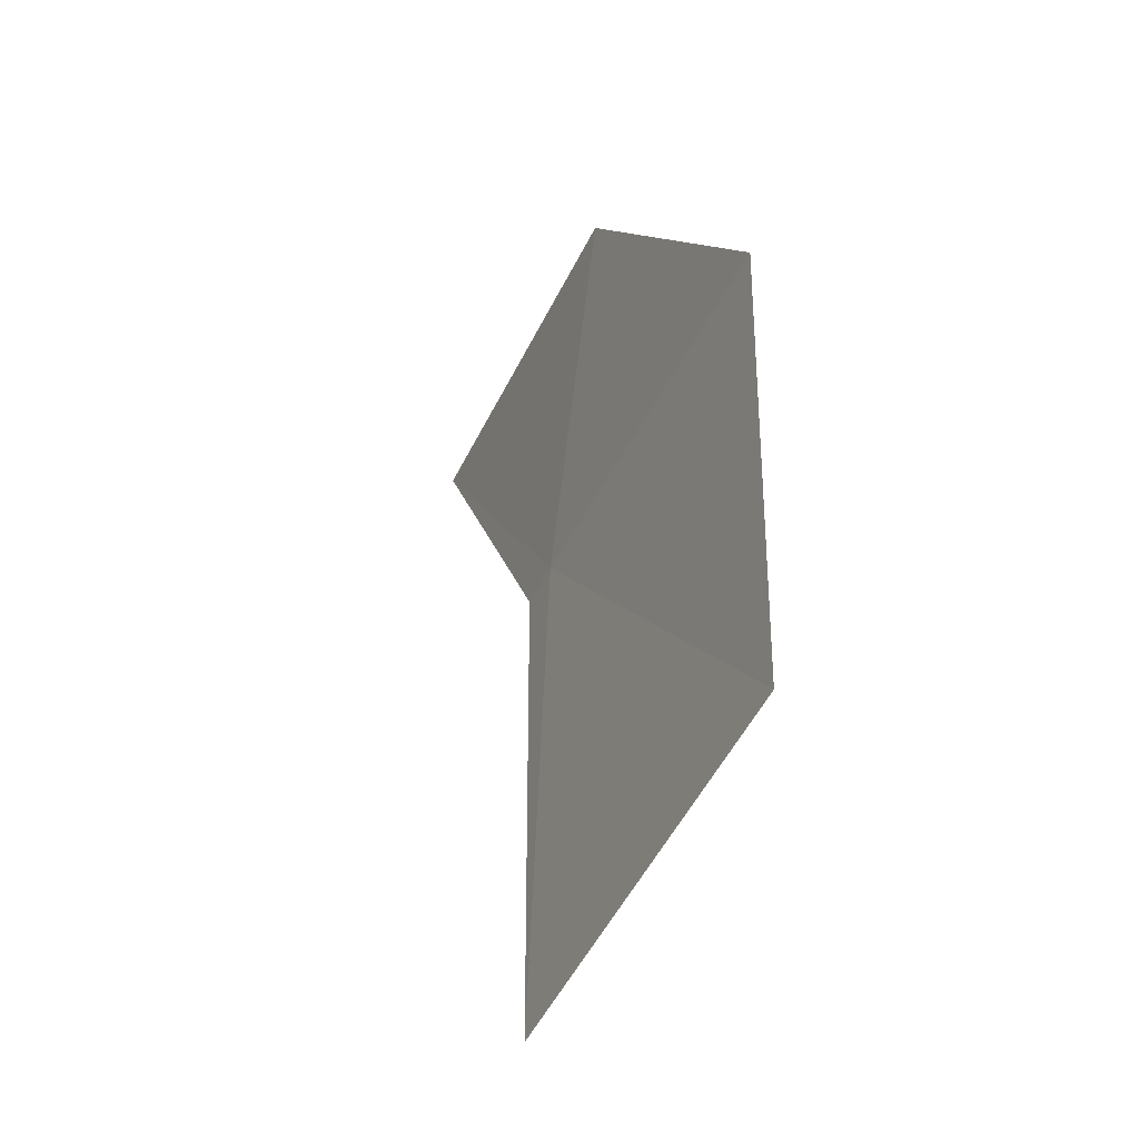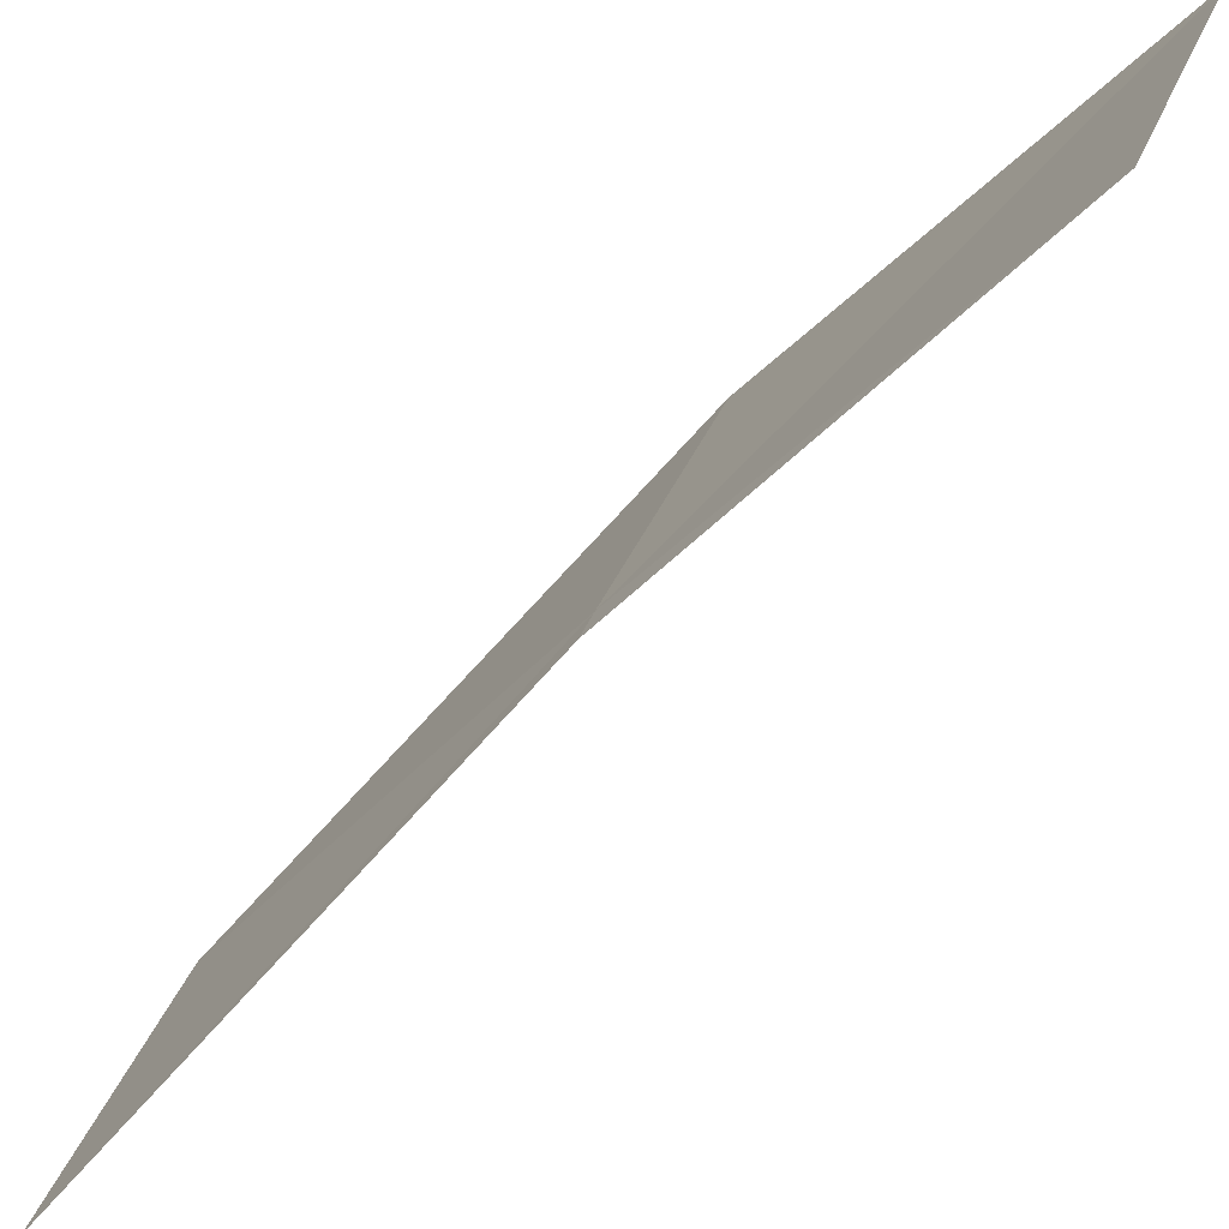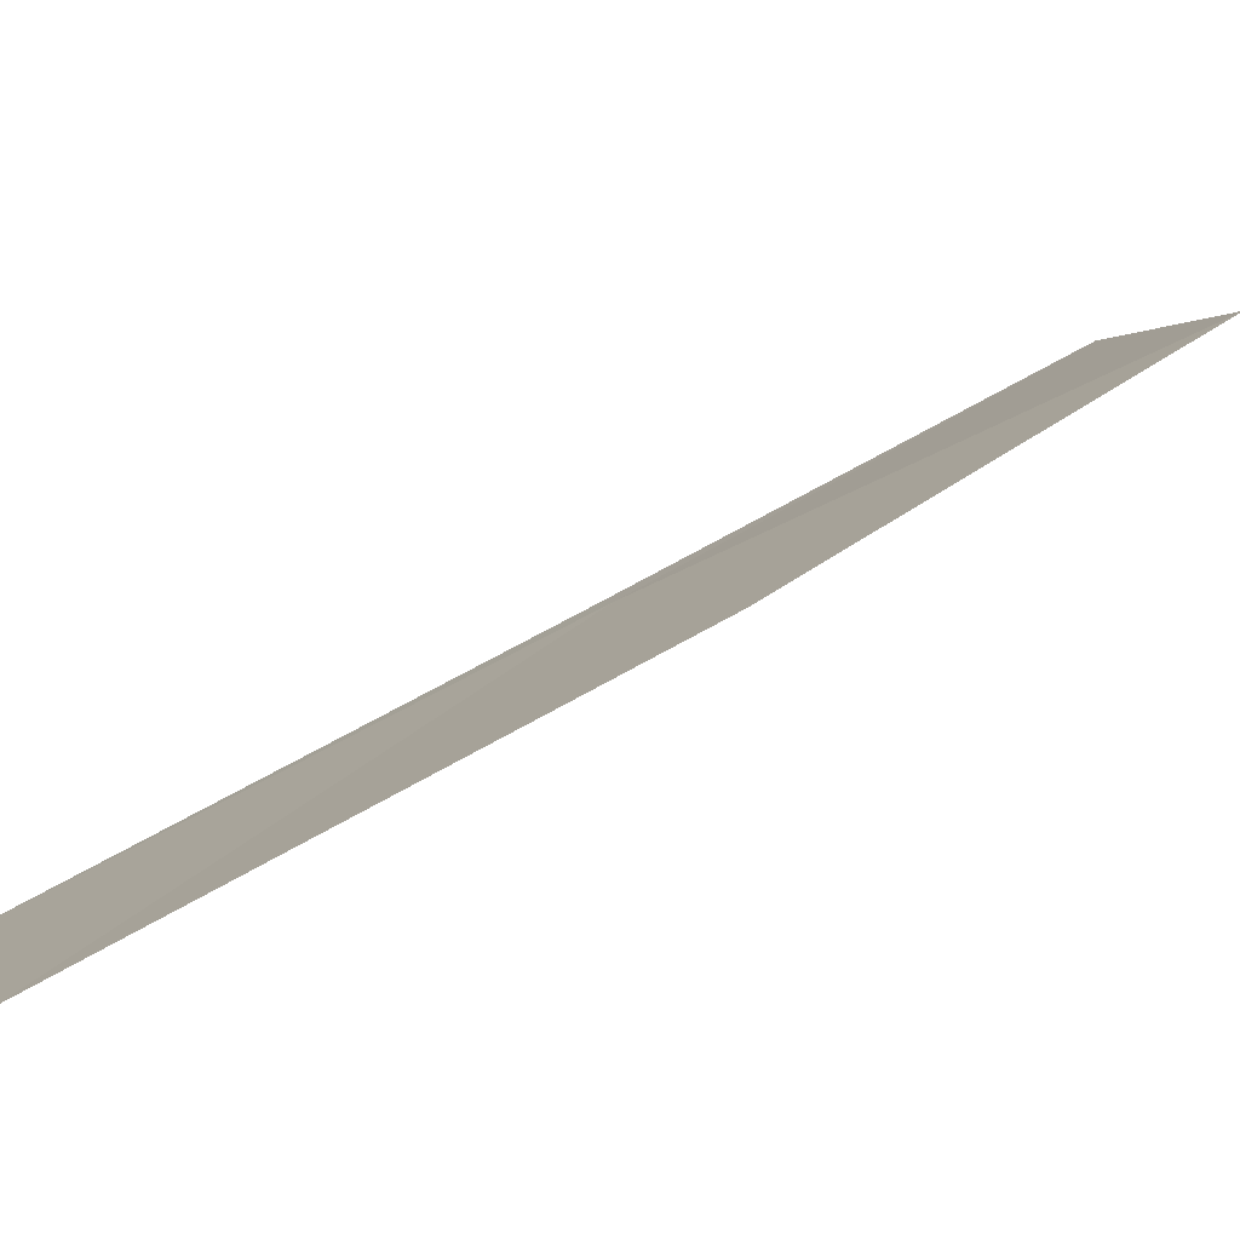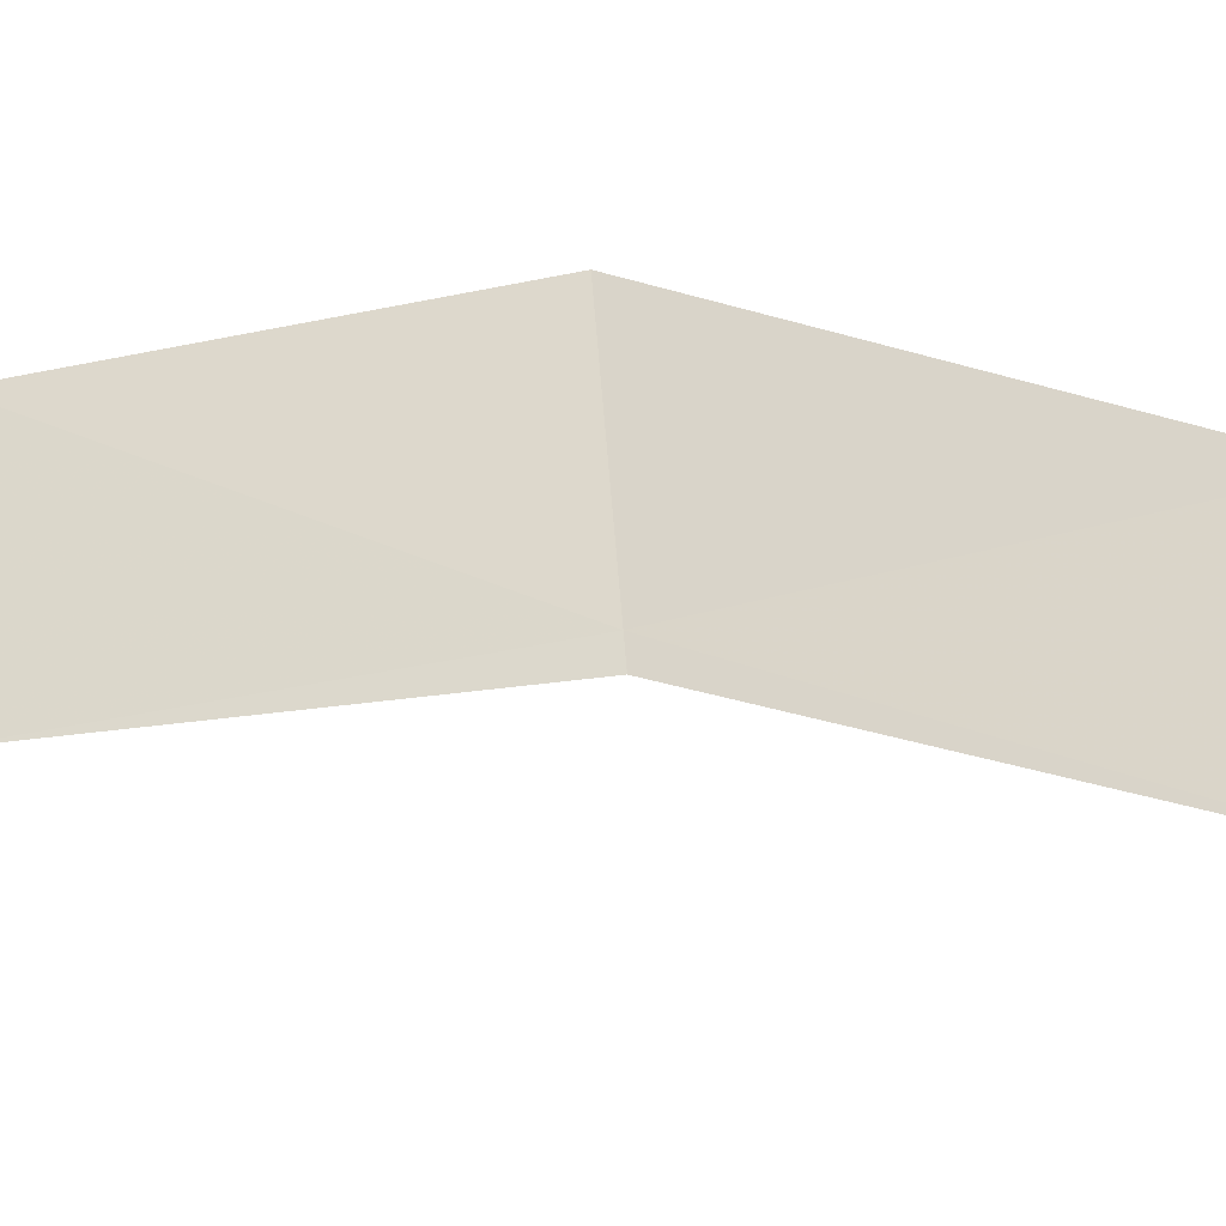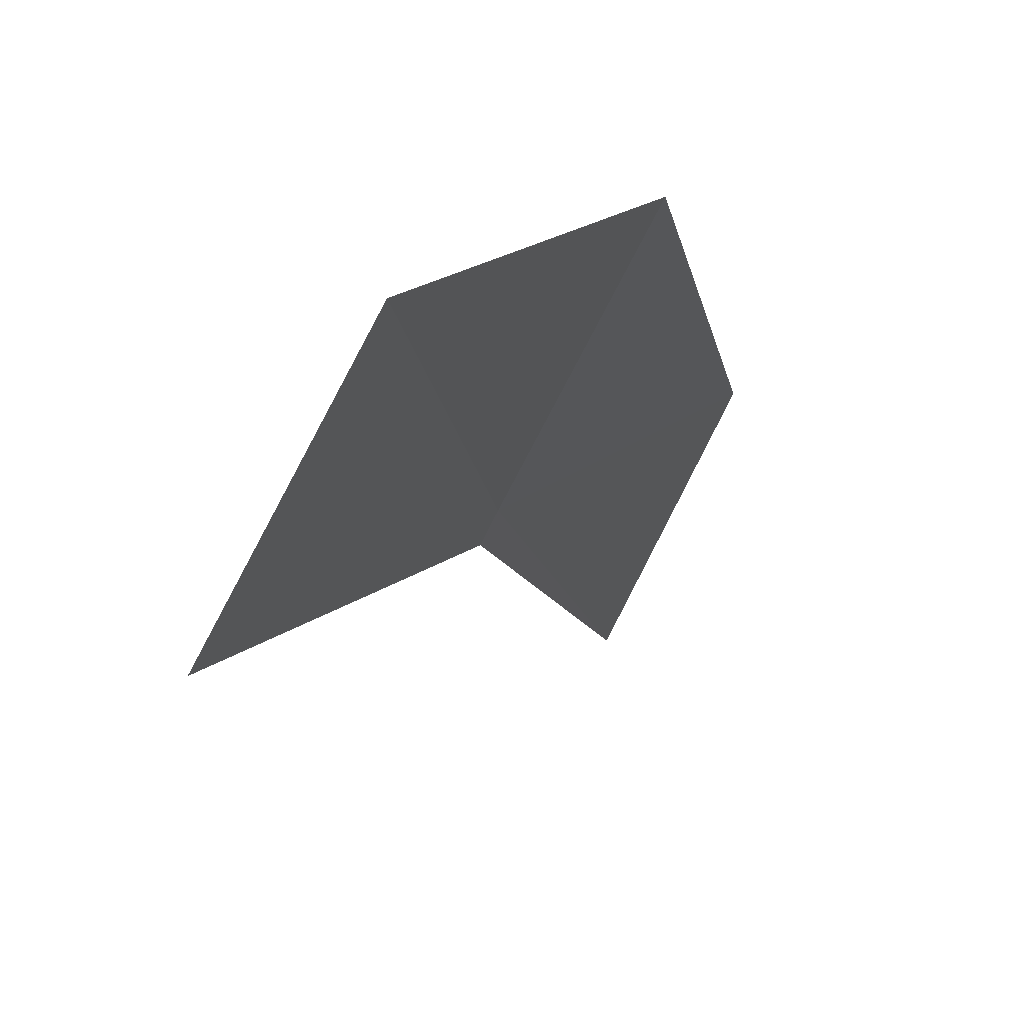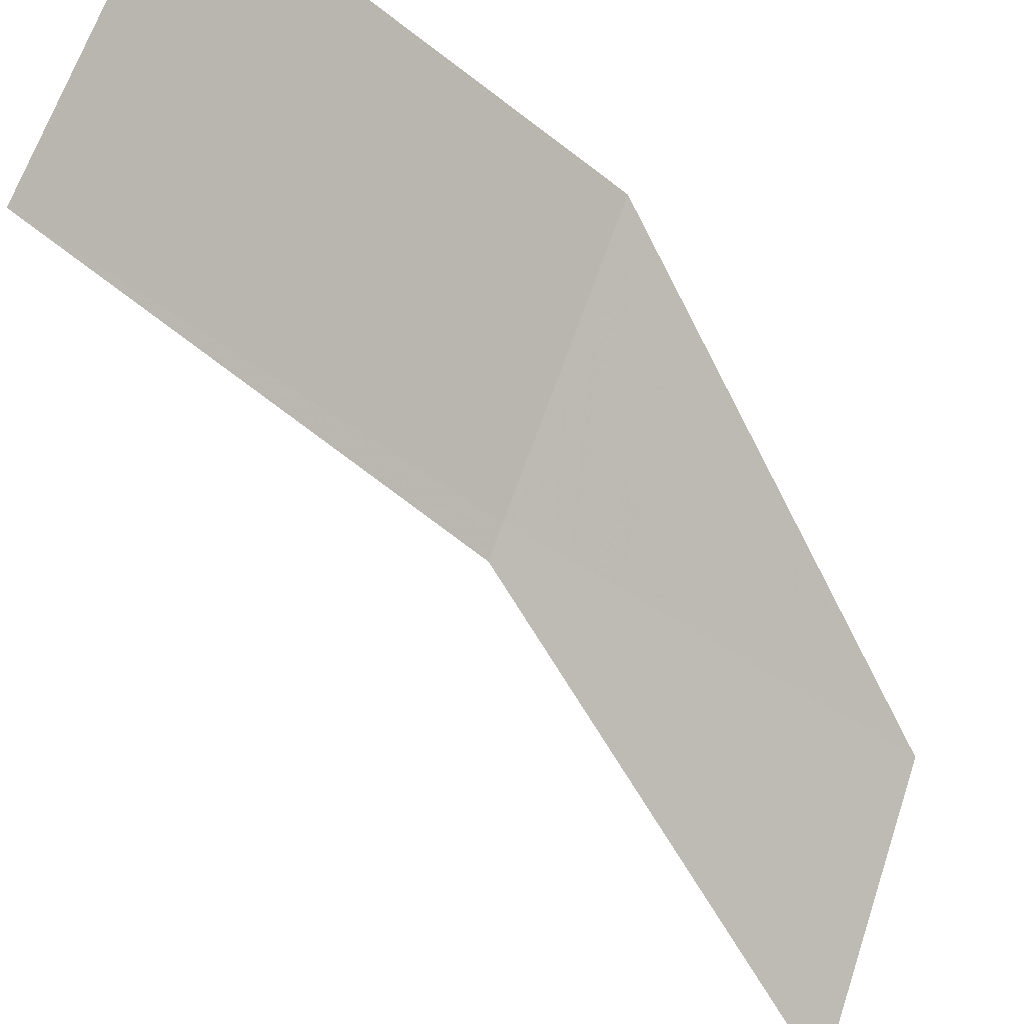
<metadata>
{"format":"obj","ext":"obj","renderer":"f3d","projection":"perspective","resolution":1024,"background":"white","views":[{"elev":39.1,"azim":-155.1,"up":"+Z"},{"elev":-36.9,"azim":163.6,"up":"+Z"},{"elev":68.5,"azim":-97.0,"up":"+Z"},{"elev":-57.5,"azim":-52.2,"up":"+Z"},{"elev":18.6,"azim":-132.7,"up":"+Z"},{"elev":-33.5,"azim":-111.4,"up":"+Z"}]}
</metadata>
<code>
v 22.53 12.07 15.01
v 22.58 12.1 14.91
v 23.49 10.73 14.02
v 21.88 13.58 15.13
v 23.11 10.55 14.9
v 22.14 11.86 15.89
v 21.49 13.33 16.01
f 1 5 3
f 1 6 5
f 1 7 6
f 1 4 7
f 1 3 2
f 1 2 4

</code>
